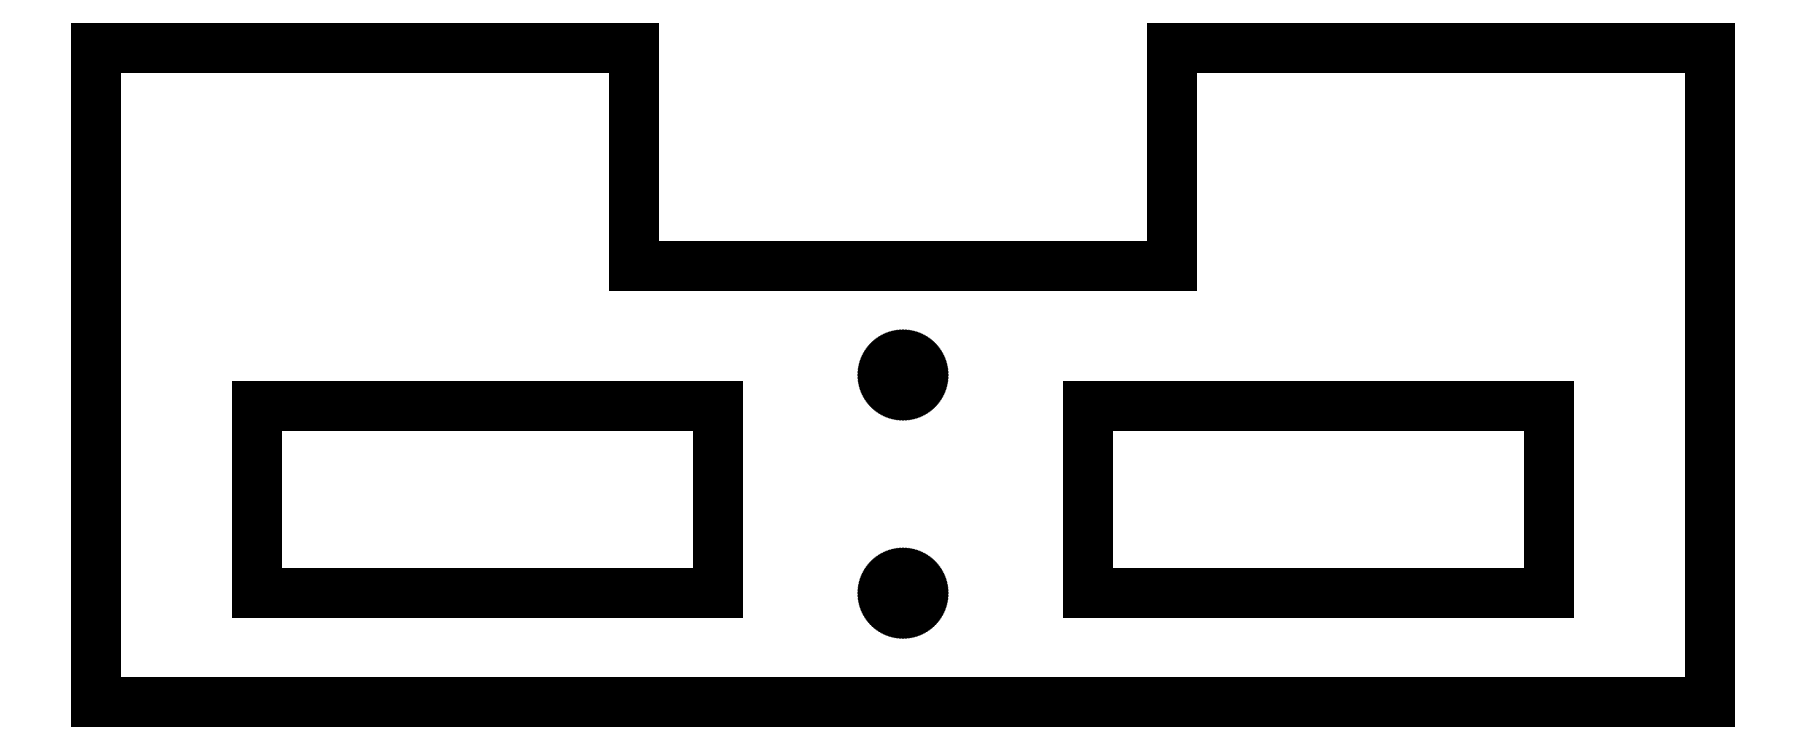
<metadata>
{"format":"dxf","ext":"dxf","renderer":"ezdxf+matplotlib","layout":"modelspace","background":"white","min_lineweight":24,"dpi":150}
</metadata>
<code>
0
SECTION
2
ENTITIES
0
LINE
8
0
10
185
20
100
11
61.67
21
100
0
LINE
8
0
10
61.67
20
100
11
61.67
21
50
0
LINE
8
0
10
61.67
20
50
11
-61.67
21
50
0
LINE
8
0
10
-61.67
20
50
11
-61.67
21
100
0
LINE
8
0
10
-61.67
20
100
11
-185
21
100
0
LINE
8
0
10
-185
20
100
11
-185
21
-50
0
LINE
8
0
10
-185
20
-50
11
185
21
-50
0
LINE
8
0
10
185
20
-50
11
185
21
100
0
LINE
8
0
10
-0.1884
20
22.01
11
-0.376
21
22.02
0
LINE
8
0
10
-0.376
20
22.02
11
-0.5621
21
22.05
0
LINE
8
0
10
-0.5621
20
22.05
11
-0.7461
21
22.09
0
LINE
8
0
10
-0.7461
20
22.09
11
-0.927
21
22.15
0
LINE
8
0
10
-0.927
20
22.15
11
-1.104
21
22.21
0
LINE
8
0
10
-1.104
20
22.21
11
-1.277
21
22.29
0
LINE
8
0
10
-1.277
20
22.29
11
-1.445
21
22.37
0
LINE
8
0
10
-1.445
20
22.37
11
-1.607
21
22.47
0
LINE
8
0
10
-1.607
20
22.47
11
-1.763
21
22.57
0
LINE
8
0
10
-1.763
20
22.57
11
-1.912
21
22.69
0
LINE
8
0
10
-1.912
20
22.69
11
-2.054
21
22.81
0
LINE
8
0
10
-2.054
20
22.81
11
-2.187
21
22.95
0
LINE
8
0
10
-2.187
20
22.95
11
-2.312
21
23.09
0
LINE
8
0
10
-2.312
20
23.09
11
-2.427
21
23.24
0
LINE
8
0
10
-2.427
20
23.24
11
-2.533
21
23.39
0
LINE
8
0
10
-2.533
20
23.39
11
-2.629
21
23.55
0
LINE
8
0
10
-2.629
20
23.55
11
-2.714
21
23.72
0
LINE
8
0
10
-2.714
20
23.72
11
-2.789
21
23.9
0
LINE
8
0
10
-2.789
20
23.9
11
-2.853
21
24.07
0
LINE
8
0
10
-2.853
20
24.07
11
-2.906
21
24.25
0
LINE
8
0
10
-2.906
20
24.25
11
-2.947
21
24.44
0
LINE
8
0
10
-2.947
20
24.44
11
-2.976
21
24.62
0
LINE
8
0
10
-2.976
20
24.62
11
-2.994
21
24.81
0
LINE
8
0
10
-2.994
20
24.81
11
-3
21
25
0
LINE
8
0
10
-3
20
25
11
-2.994
21
25.19
0
LINE
8
0
10
-2.994
20
25.19
11
-2.976
21
25.38
0
LINE
8
0
10
-2.976
20
25.38
11
-2.947
21
25.56
0
LINE
8
0
10
-2.947
20
25.56
11
-2.906
21
25.75
0
LINE
8
0
10
-2.906
20
25.75
11
-2.853
21
25.93
0
LINE
8
0
10
-2.853
20
25.93
11
-2.789
21
26.1
0
LINE
8
0
10
-2.789
20
26.1
11
-2.714
21
26.28
0
LINE
8
0
10
-2.714
20
26.28
11
-2.629
21
26.45
0
LINE
8
0
10
-2.629
20
26.45
11
-2.533
21
26.61
0
LINE
8
0
10
-2.533
20
26.61
11
-2.427
21
26.76
0
LINE
8
0
10
-2.427
20
26.76
11
-2.312
21
26.91
0
LINE
8
0
10
-2.312
20
26.91
11
-2.187
21
27.05
0
LINE
8
0
10
-2.187
20
27.05
11
-2.054
21
27.19
0
LINE
8
0
10
-2.054
20
27.19
11
-1.912
21
27.31
0
LINE
8
0
10
-1.912
20
27.31
11
-1.763
21
27.43
0
LINE
8
0
10
-1.763
20
27.43
11
-1.607
21
27.53
0
LINE
8
0
10
-1.607
20
27.53
11
-1.445
21
27.63
0
LINE
8
0
10
-1.445
20
27.63
11
-1.277
21
27.71
0
LINE
8
0
10
-1.277
20
27.71
11
-1.104
21
27.79
0
LINE
8
0
10
-1.104
20
27.79
11
-0.927
21
27.85
0
LINE
8
0
10
-0.927
20
27.85
11
-0.7461
21
27.91
0
LINE
8
0
10
-0.7461
20
27.91
11
-0.5621
21
27.95
0
LINE
8
0
10
-0.5621
20
27.95
11
-0.376
21
27.98
0
LINE
8
0
10
-0.376
20
27.98
11
-0.1884
21
27.99
0
LINE
8
0
10
-0.1884
20
27.99
11
0
21
28
0
LINE
8
0
10
0
20
28
11
0.1884
21
27.99
0
LINE
8
0
10
0.1884
20
27.99
11
0.376
21
27.98
0
LINE
8
0
10
0.376
20
27.98
11
0.5621
21
27.95
0
LINE
8
0
10
0.5621
20
27.95
11
0.7461
21
27.91
0
LINE
8
0
10
0.7461
20
27.91
11
0.927
21
27.85
0
LINE
8
0
10
0.927
20
27.85
11
1.104
21
27.79
0
LINE
8
0
10
1.104
20
27.79
11
1.277
21
27.71
0
LINE
8
0
10
1.277
20
27.71
11
1.445
21
27.63
0
LINE
8
0
10
1.445
20
27.63
11
1.607
21
27.53
0
LINE
8
0
10
1.607
20
27.53
11
1.763
21
27.43
0
LINE
8
0
10
1.763
20
27.43
11
1.912
21
27.31
0
LINE
8
0
10
1.912
20
27.31
11
2.054
21
27.19
0
LINE
8
0
10
2.054
20
27.19
11
2.187
21
27.05
0
LINE
8
0
10
2.187
20
27.05
11
2.312
21
26.91
0
LINE
8
0
10
2.312
20
26.91
11
2.427
21
26.76
0
LINE
8
0
10
2.427
20
26.76
11
2.533
21
26.61
0
LINE
8
0
10
2.533
20
26.61
11
2.629
21
26.45
0
LINE
8
0
10
2.629
20
26.45
11
2.714
21
26.28
0
LINE
8
0
10
2.714
20
26.28
11
2.789
21
26.1
0
LINE
8
0
10
2.789
20
26.1
11
2.853
21
25.93
0
LINE
8
0
10
2.853
20
25.93
11
2.906
21
25.75
0
LINE
8
0
10
2.906
20
25.75
11
2.947
21
25.56
0
LINE
8
0
10
2.947
20
25.56
11
2.976
21
25.38
0
LINE
8
0
10
2.976
20
25.38
11
2.994
21
25.19
0
LINE
8
0
10
2.994
20
25.19
11
3
21
25
0
LINE
8
0
10
3
20
25
11
2.994
21
24.81
0
LINE
8
0
10
2.994
20
24.81
11
2.976
21
24.62
0
LINE
8
0
10
2.976
20
24.62
11
2.947
21
24.44
0
LINE
8
0
10
2.947
20
24.44
11
2.906
21
24.25
0
LINE
8
0
10
2.906
20
24.25
11
2.853
21
24.07
0
LINE
8
0
10
2.853
20
24.07
11
2.789
21
23.9
0
LINE
8
0
10
2.789
20
23.9
11
2.714
21
23.72
0
LINE
8
0
10
2.714
20
23.72
11
2.629
21
23.55
0
LINE
8
0
10
2.629
20
23.55
11
2.533
21
23.39
0
LINE
8
0
10
2.533
20
23.39
11
2.427
21
23.24
0
LINE
8
0
10
2.427
20
23.24
11
2.312
21
23.09
0
LINE
8
0
10
2.312
20
23.09
11
2.187
21
22.95
0
LINE
8
0
10
2.187
20
22.95
11
2.054
21
22.81
0
LINE
8
0
10
2.054
20
22.81
11
1.912
21
22.69
0
LINE
8
0
10
1.912
20
22.69
11
1.763
21
22.57
0
LINE
8
0
10
1.763
20
22.57
11
1.607
21
22.47
0
LINE
8
0
10
1.607
20
22.47
11
1.445
21
22.37
0
LINE
8
0
10
1.445
20
22.37
11
1.277
21
22.29
0
LINE
8
0
10
1.277
20
22.29
11
1.104
21
22.21
0
LINE
8
0
10
1.104
20
22.21
11
0.927
21
22.15
0
LINE
8
0
10
0.927
20
22.15
11
0.7461
21
22.09
0
LINE
8
0
10
0.7461
20
22.09
11
0.5621
21
22.05
0
LINE
8
0
10
0.5621
20
22.05
11
0.376
21
22.02
0
LINE
8
0
10
0.376
20
22.02
11
0.1884
21
22.01
0
LINE
8
0
10
0.1884
20
22.01
11
0
21
22
0
LINE
8
0
10
0
20
22
11
-0.1884
21
22.01
0
LINE
8
0
10
42.29
20
-25
11
42.29
21
17.86
0
LINE
8
0
10
42.29
20
17.86
11
148
21
17.86
0
LINE
8
0
10
148
20
17.86
11
148
21
-25
0
LINE
8
0
10
148
20
-25
11
42.29
21
-25
0
LINE
8
0
10
-148
20
-25
11
-148
21
17.86
0
LINE
8
0
10
-148
20
17.86
11
-42.29
21
17.86
0
LINE
8
0
10
-42.29
20
17.86
11
-42.29
21
-25
0
LINE
8
0
10
-42.29
20
-25
11
-148
21
-25
0
LINE
8
0
10
-0.1884
20
-27.99
11
-0.376
21
-27.98
0
LINE
8
0
10
-0.376
20
-27.98
11
-0.5621
21
-27.95
0
LINE
8
0
10
-0.5621
20
-27.95
11
-0.7461
21
-27.91
0
LINE
8
0
10
-0.7461
20
-27.91
11
-0.927
21
-27.85
0
LINE
8
0
10
-0.927
20
-27.85
11
-1.104
21
-27.79
0
LINE
8
0
10
-1.104
20
-27.79
11
-1.277
21
-27.71
0
LINE
8
0
10
-1.277
20
-27.71
11
-1.445
21
-27.63
0
LINE
8
0
10
-1.445
20
-27.63
11
-1.607
21
-27.53
0
LINE
8
0
10
-1.607
20
-27.53
11
-1.763
21
-27.43
0
LINE
8
0
10
-1.763
20
-27.43
11
-1.912
21
-27.31
0
LINE
8
0
10
-1.912
20
-27.31
11
-2.054
21
-27.19
0
LINE
8
0
10
-2.054
20
-27.19
11
-2.187
21
-27.05
0
LINE
8
0
10
-2.187
20
-27.05
11
-2.312
21
-26.91
0
LINE
8
0
10
-2.312
20
-26.91
11
-2.427
21
-26.76
0
LINE
8
0
10
-2.427
20
-26.76
11
-2.533
21
-26.61
0
LINE
8
0
10
-2.533
20
-26.61
11
-2.629
21
-26.45
0
LINE
8
0
10
-2.629
20
-26.45
11
-2.714
21
-26.28
0
LINE
8
0
10
-2.714
20
-26.28
11
-2.789
21
-26.1
0
LINE
8
0
10
-2.789
20
-26.1
11
-2.853
21
-25.93
0
LINE
8
0
10
-2.853
20
-25.93
11
-2.906
21
-25.75
0
LINE
8
0
10
-2.906
20
-25.75
11
-2.947
21
-25.56
0
LINE
8
0
10
-2.947
20
-25.56
11
-2.976
21
-25.38
0
LINE
8
0
10
-2.976
20
-25.38
11
-2.994
21
-25.19
0
LINE
8
0
10
-2.994
20
-25.19
11
-3
21
-25
0
LINE
8
0
10
-3
20
-25
11
-2.994
21
-24.81
0
LINE
8
0
10
-2.994
20
-24.81
11
-2.976
21
-24.62
0
LINE
8
0
10
-2.976
20
-24.62
11
-2.947
21
-24.44
0
LINE
8
0
10
-2.947
20
-24.44
11
-2.906
21
-24.25
0
LINE
8
0
10
-2.906
20
-24.25
11
-2.853
21
-24.07
0
LINE
8
0
10
-2.853
20
-24.07
11
-2.789
21
-23.9
0
LINE
8
0
10
-2.789
20
-23.9
11
-2.714
21
-23.72
0
LINE
8
0
10
-2.714
20
-23.72
11
-2.629
21
-23.55
0
LINE
8
0
10
-2.629
20
-23.55
11
-2.533
21
-23.39
0
LINE
8
0
10
-2.533
20
-23.39
11
-2.427
21
-23.24
0
LINE
8
0
10
-2.427
20
-23.24
11
-2.312
21
-23.09
0
LINE
8
0
10
-2.312
20
-23.09
11
-2.187
21
-22.95
0
LINE
8
0
10
-2.187
20
-22.95
11
-2.054
21
-22.81
0
LINE
8
0
10
-2.054
20
-22.81
11
-1.912
21
-22.69
0
LINE
8
0
10
-1.912
20
-22.69
11
-1.763
21
-22.57
0
LINE
8
0
10
-1.763
20
-22.57
11
-1.607
21
-22.47
0
LINE
8
0
10
-1.607
20
-22.47
11
-1.445
21
-22.37
0
LINE
8
0
10
-1.445
20
-22.37
11
-1.277
21
-22.29
0
LINE
8
0
10
-1.277
20
-22.29
11
-1.104
21
-22.21
0
LINE
8
0
10
-1.104
20
-22.21
11
-0.927
21
-22.15
0
LINE
8
0
10
-0.927
20
-22.15
11
-0.7461
21
-22.09
0
LINE
8
0
10
-0.7461
20
-22.09
11
-0.5621
21
-22.05
0
LINE
8
0
10
-0.5621
20
-22.05
11
-0.376
21
-22.02
0
LINE
8
0
10
-0.376
20
-22.02
11
-0.1884
21
-22.01
0
LINE
8
0
10
-0.1884
20
-22.01
11
0
21
-22
0
LINE
8
0
10
0
20
-22
11
0.1884
21
-22.01
0
LINE
8
0
10
0.1884
20
-22.01
11
0.376
21
-22.02
0
LINE
8
0
10
0.376
20
-22.02
11
0.5621
21
-22.05
0
LINE
8
0
10
0.5621
20
-22.05
11
0.7461
21
-22.09
0
LINE
8
0
10
0.7461
20
-22.09
11
0.927
21
-22.15
0
LINE
8
0
10
0.927
20
-22.15
11
1.104
21
-22.21
0
LINE
8
0
10
1.104
20
-22.21
11
1.277
21
-22.29
0
LINE
8
0
10
1.277
20
-22.29
11
1.445
21
-22.37
0
LINE
8
0
10
1.445
20
-22.37
11
1.607
21
-22.47
0
LINE
8
0
10
1.607
20
-22.47
11
1.763
21
-22.57
0
LINE
8
0
10
1.763
20
-22.57
11
1.912
21
-22.69
0
LINE
8
0
10
1.912
20
-22.69
11
2.054
21
-22.81
0
LINE
8
0
10
2.054
20
-22.81
11
2.187
21
-22.95
0
LINE
8
0
10
2.187
20
-22.95
11
2.312
21
-23.09
0
LINE
8
0
10
2.312
20
-23.09
11
2.427
21
-23.24
0
LINE
8
0
10
2.427
20
-23.24
11
2.533
21
-23.39
0
LINE
8
0
10
2.533
20
-23.39
11
2.629
21
-23.55
0
LINE
8
0
10
2.629
20
-23.55
11
2.714
21
-23.72
0
LINE
8
0
10
2.714
20
-23.72
11
2.789
21
-23.9
0
LINE
8
0
10
2.789
20
-23.9
11
2.853
21
-24.07
0
LINE
8
0
10
2.853
20
-24.07
11
2.906
21
-24.25
0
LINE
8
0
10
2.906
20
-24.25
11
2.947
21
-24.44
0
LINE
8
0
10
2.947
20
-24.44
11
2.976
21
-24.62
0
LINE
8
0
10
2.976
20
-24.62
11
2.994
21
-24.81
0
LINE
8
0
10
2.994
20
-24.81
11
3
21
-25
0
LINE
8
0
10
3
20
-25
11
2.994
21
-25.19
0
LINE
8
0
10
2.994
20
-25.19
11
2.976
21
-25.38
0
LINE
8
0
10
2.976
20
-25.38
11
2.947
21
-25.56
0
LINE
8
0
10
2.947
20
-25.56
11
2.906
21
-25.75
0
LINE
8
0
10
2.906
20
-25.75
11
2.853
21
-25.93
0
LINE
8
0
10
2.853
20
-25.93
11
2.789
21
-26.1
0
LINE
8
0
10
2.789
20
-26.1
11
2.714
21
-26.28
0
LINE
8
0
10
2.714
20
-26.28
11
2.629
21
-26.45
0
LINE
8
0
10
2.629
20
-26.45
11
2.533
21
-26.61
0
LINE
8
0
10
2.533
20
-26.61
11
2.427
21
-26.76
0
LINE
8
0
10
2.427
20
-26.76
11
2.312
21
-26.91
0
LINE
8
0
10
2.312
20
-26.91
11
2.187
21
-27.05
0
LINE
8
0
10
2.187
20
-27.05
11
2.054
21
-27.19
0
LINE
8
0
10
2.054
20
-27.19
11
1.912
21
-27.31
0
LINE
8
0
10
1.912
20
-27.31
11
1.763
21
-27.43
0
LINE
8
0
10
1.763
20
-27.43
11
1.607
21
-27.53
0
LINE
8
0
10
1.607
20
-27.53
11
1.445
21
-27.63
0
LINE
8
0
10
1.445
20
-27.63
11
1.277
21
-27.71
0
LINE
8
0
10
1.277
20
-27.71
11
1.104
21
-27.79
0
LINE
8
0
10
1.104
20
-27.79
11
0.927
21
-27.85
0
LINE
8
0
10
0.927
20
-27.85
11
0.7461
21
-27.91
0
LINE
8
0
10
0.7461
20
-27.91
11
0.5621
21
-27.95
0
LINE
8
0
10
0.5621
20
-27.95
11
0.376
21
-27.98
0
LINE
8
0
10
0.376
20
-27.98
11
0.1884
21
-27.99
0
LINE
8
0
10
0.1884
20
-27.99
11
0
21
-28
0
LINE
8
0
10
0
20
-28
11
-0.1884
21
-27.99
0
ENDSEC
0
EOF

</code>
